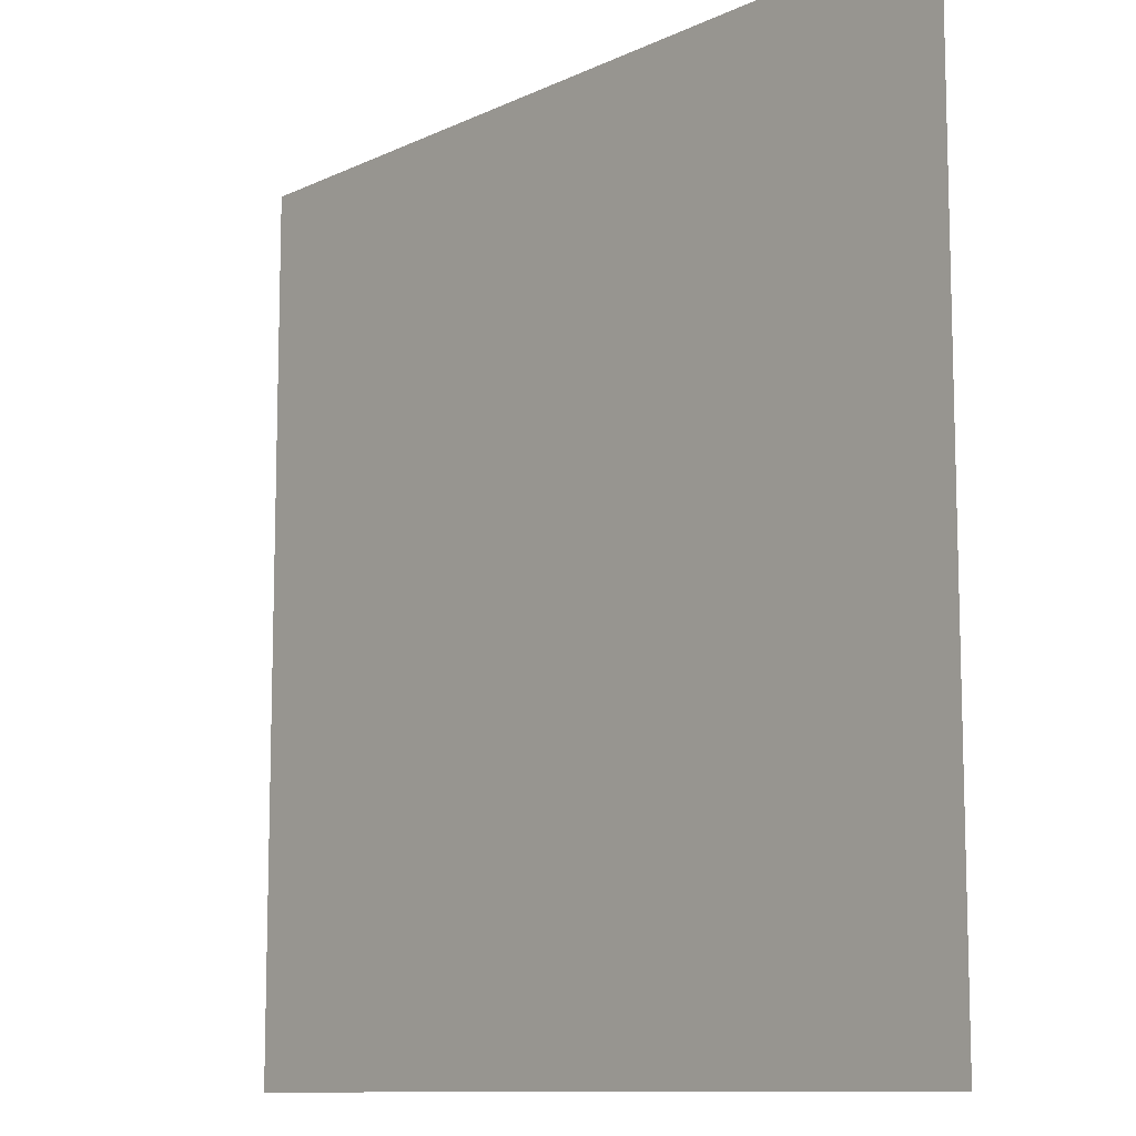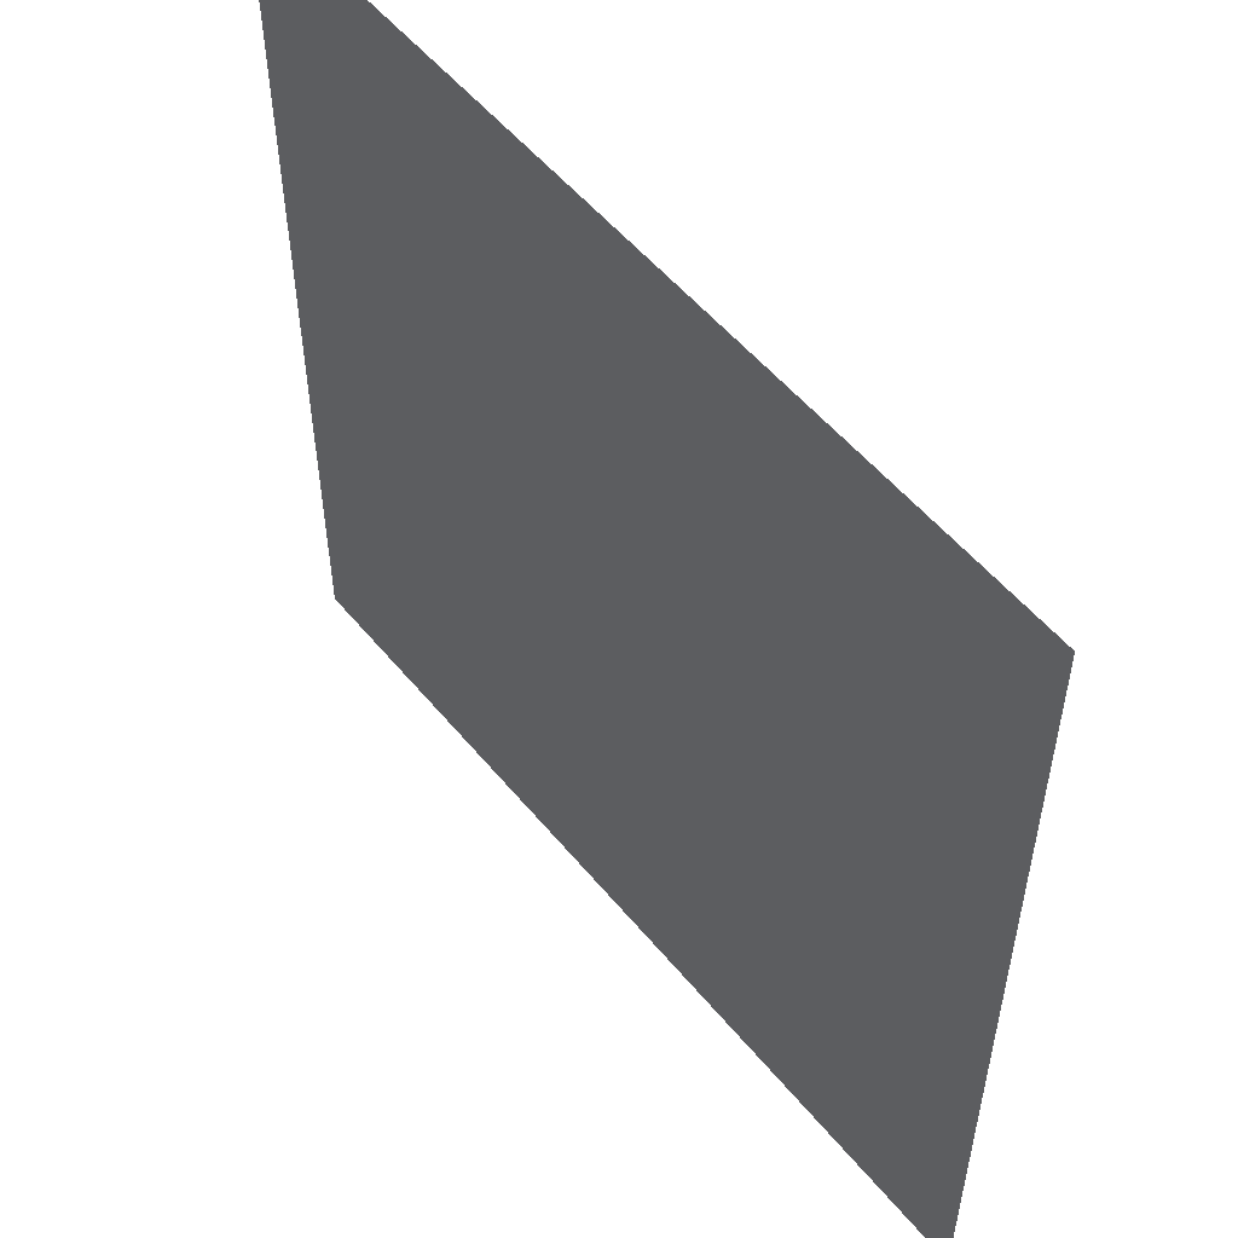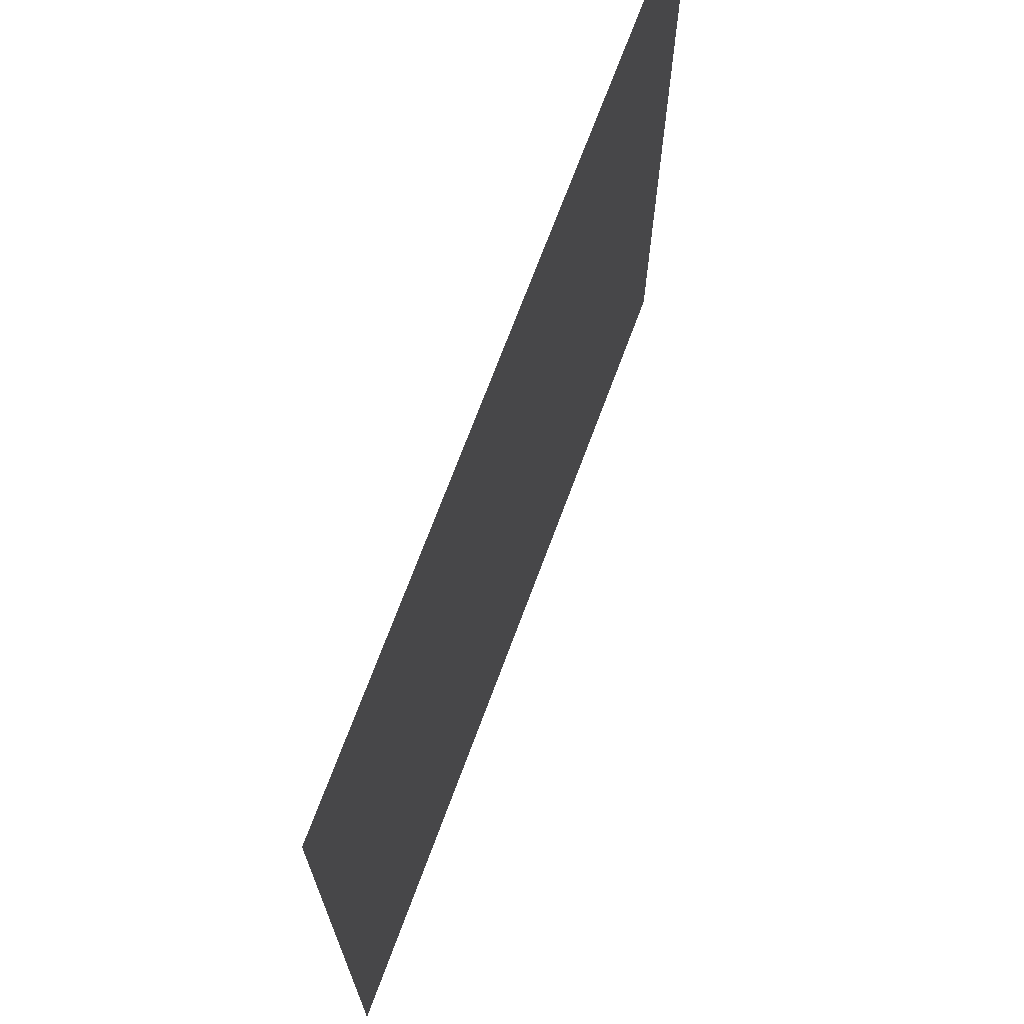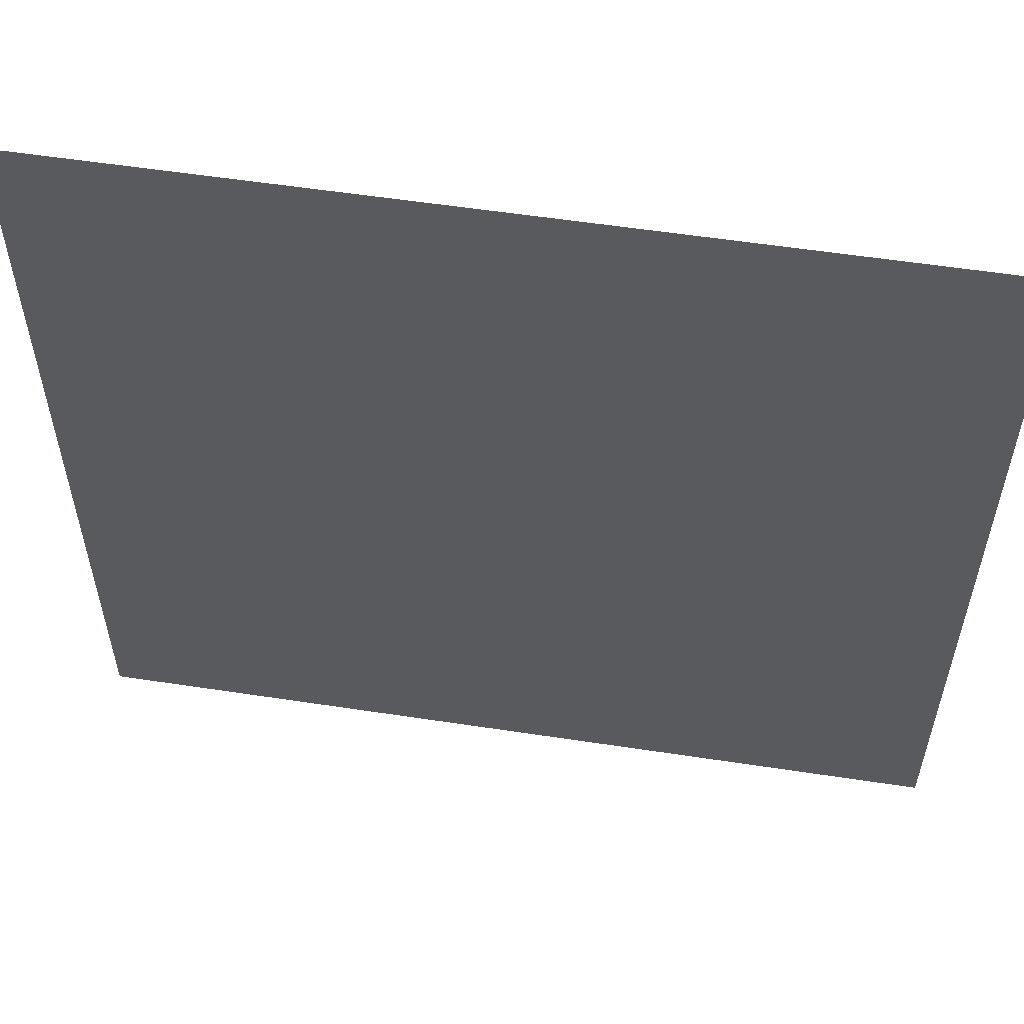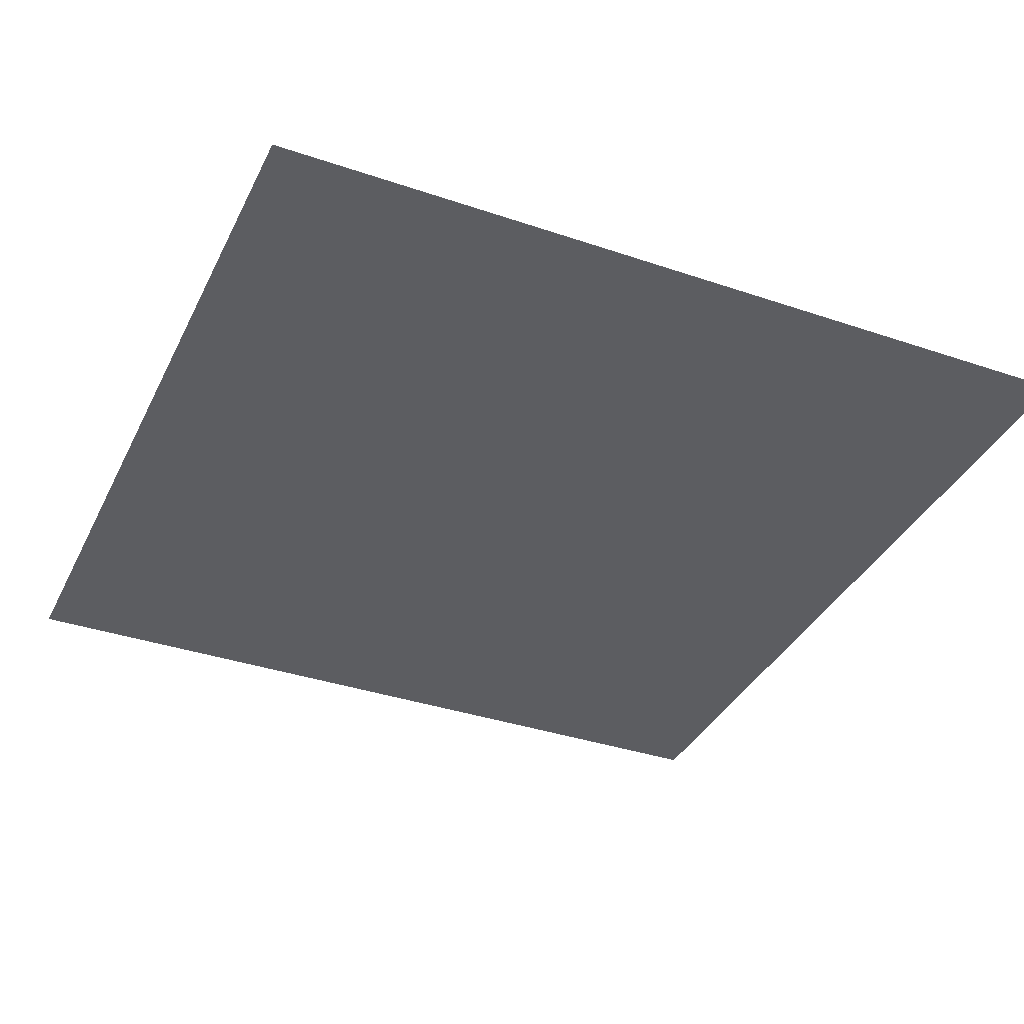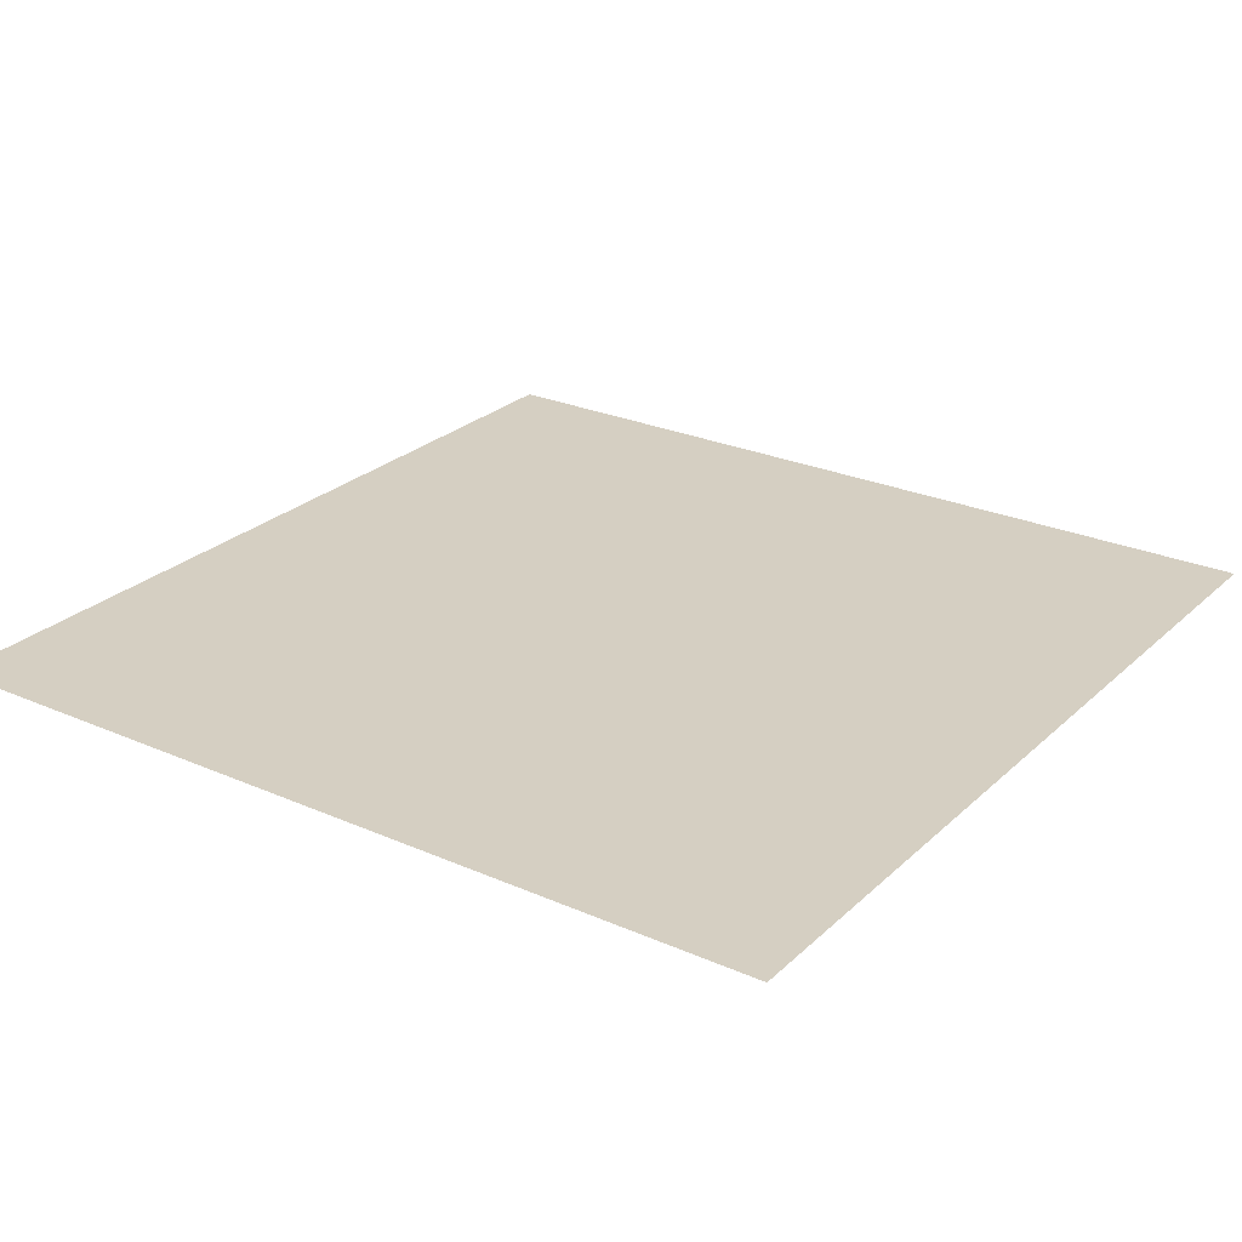
<metadata>
{"format":"obj","ext":"obj","renderer":"f3d","projection":"perspective","resolution":1024,"background":"white","views":[{"elev":-10.6,"azim":-130.6,"up":"+Y"},{"elev":54.0,"azim":-128.6,"up":"+Y"},{"elev":70.8,"azim":-69.6,"up":"+Y"},{"elev":57.0,"azim":-171.0,"up":"+Y"},{"elev":-36.5,"azim":-113.8,"up":"+Z"},{"elev":25.9,"azim":-145.0,"up":"+Z"}]}
</metadata>
<code>
v -176 -256 0
v -192 -256 0
v -192 -240 0
v -176 -240 0
g icmc_mesh_0102
f 1 2 3 4

</code>
